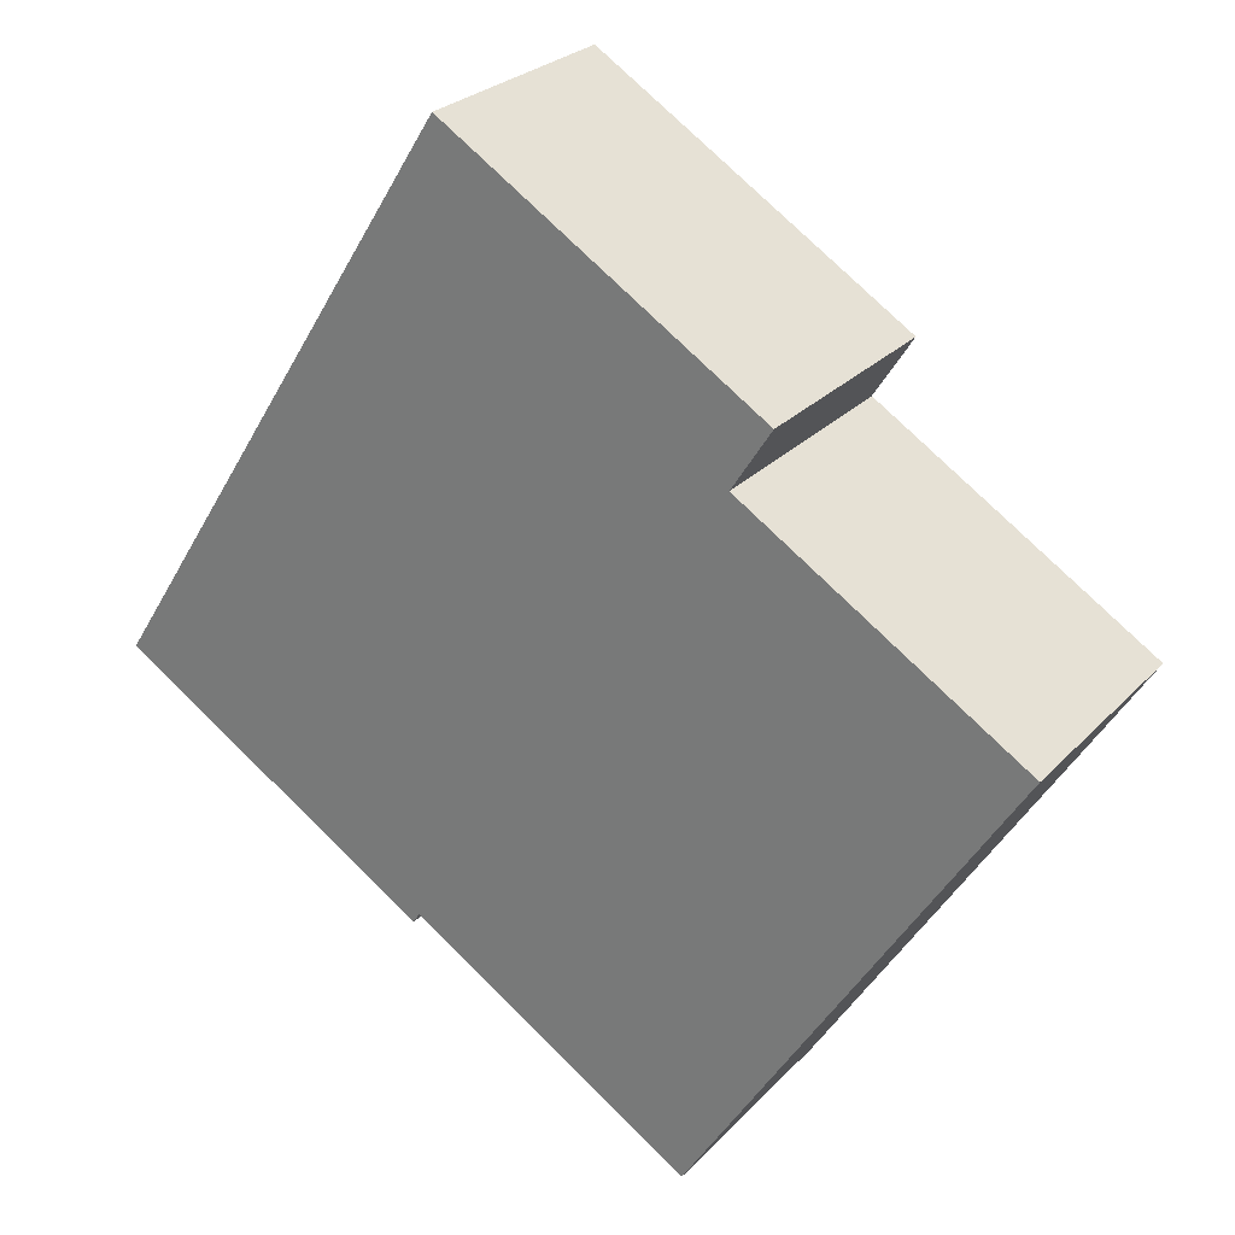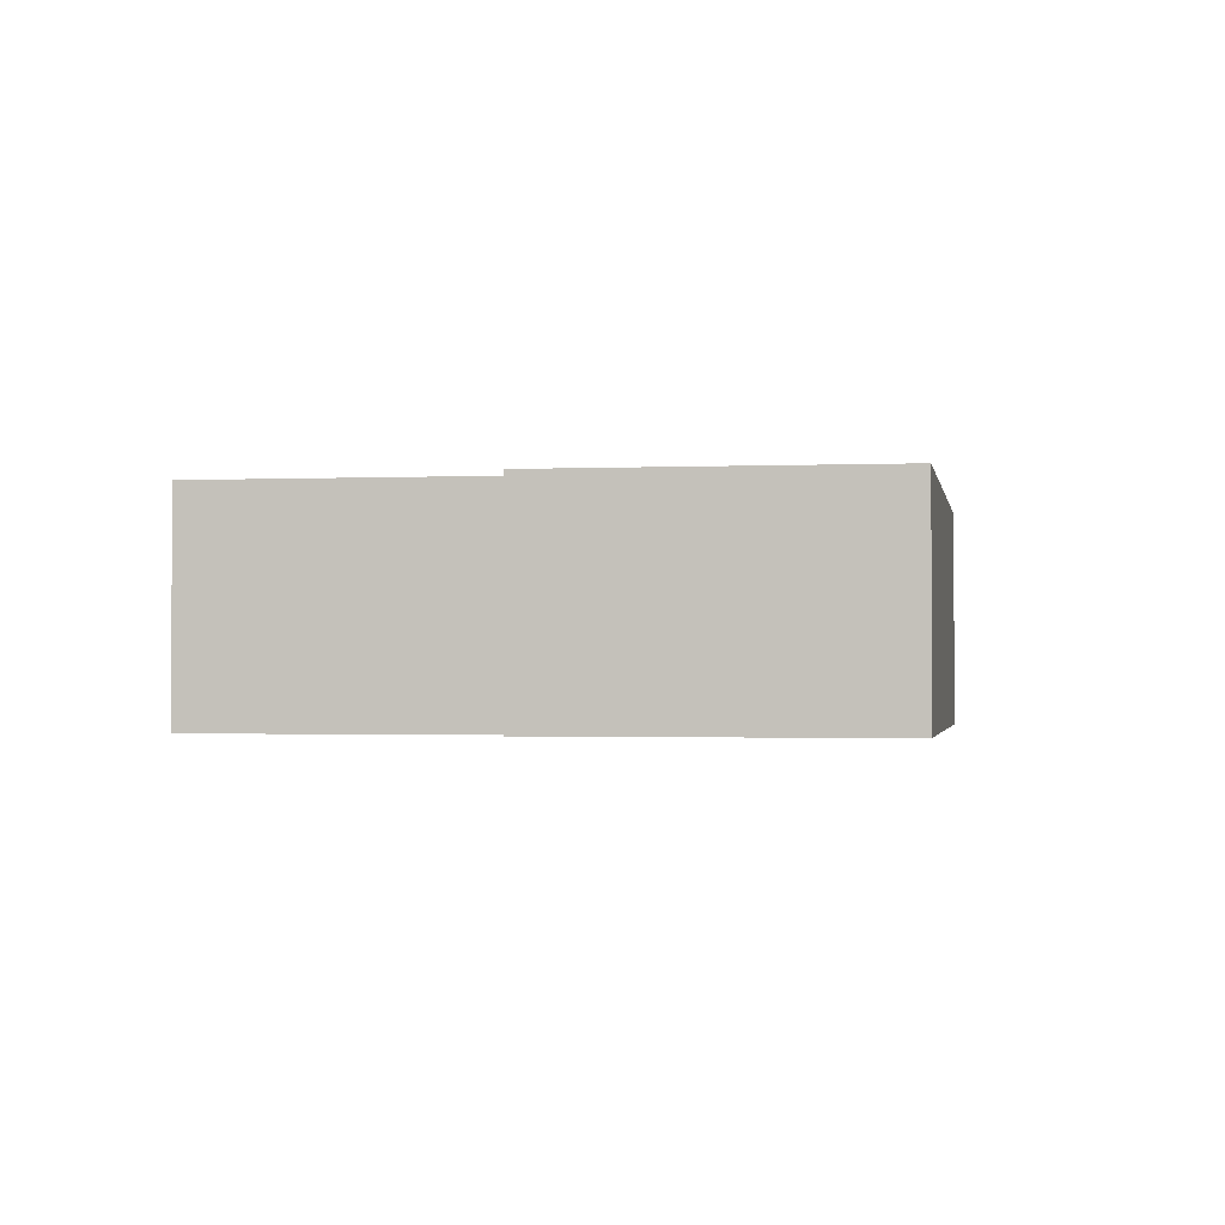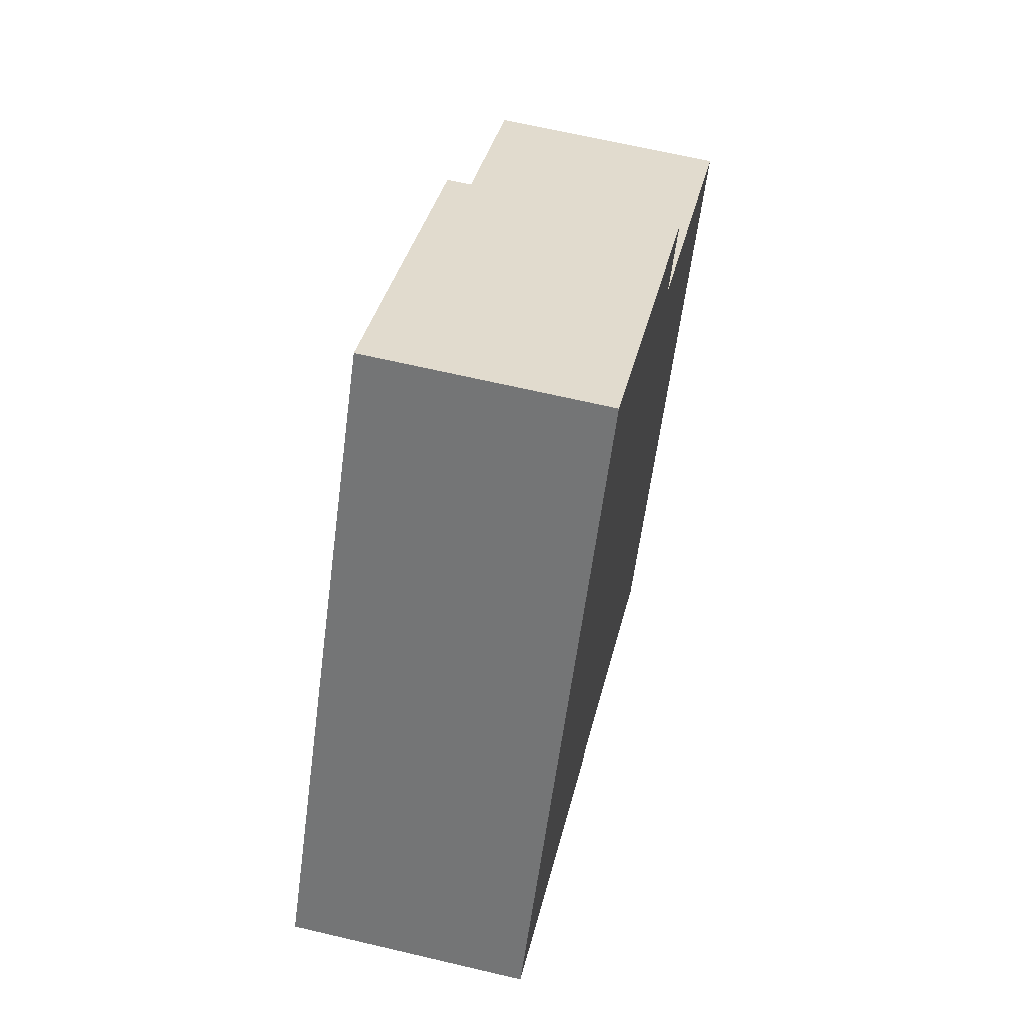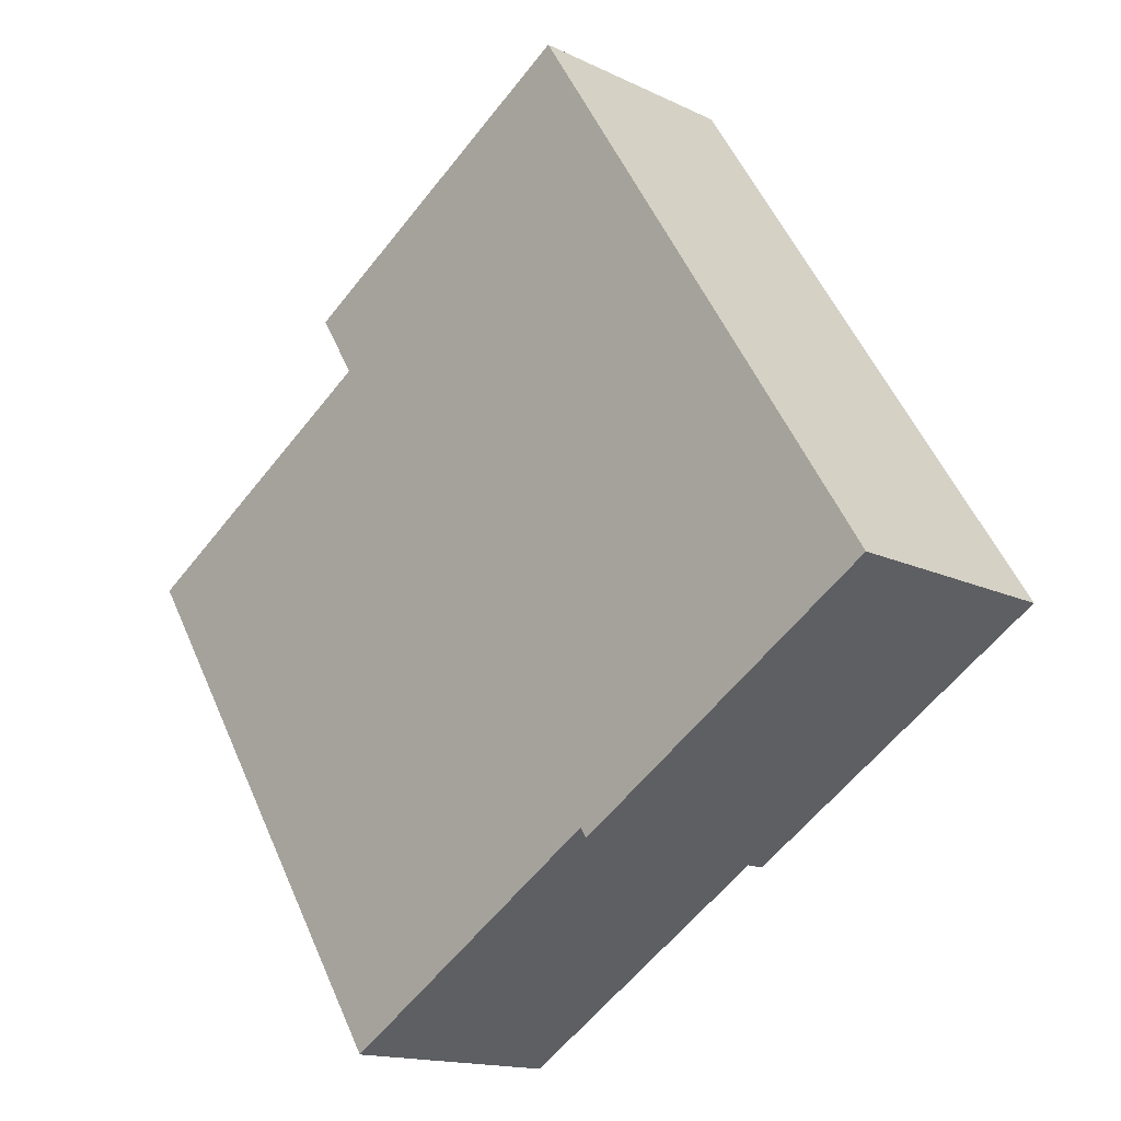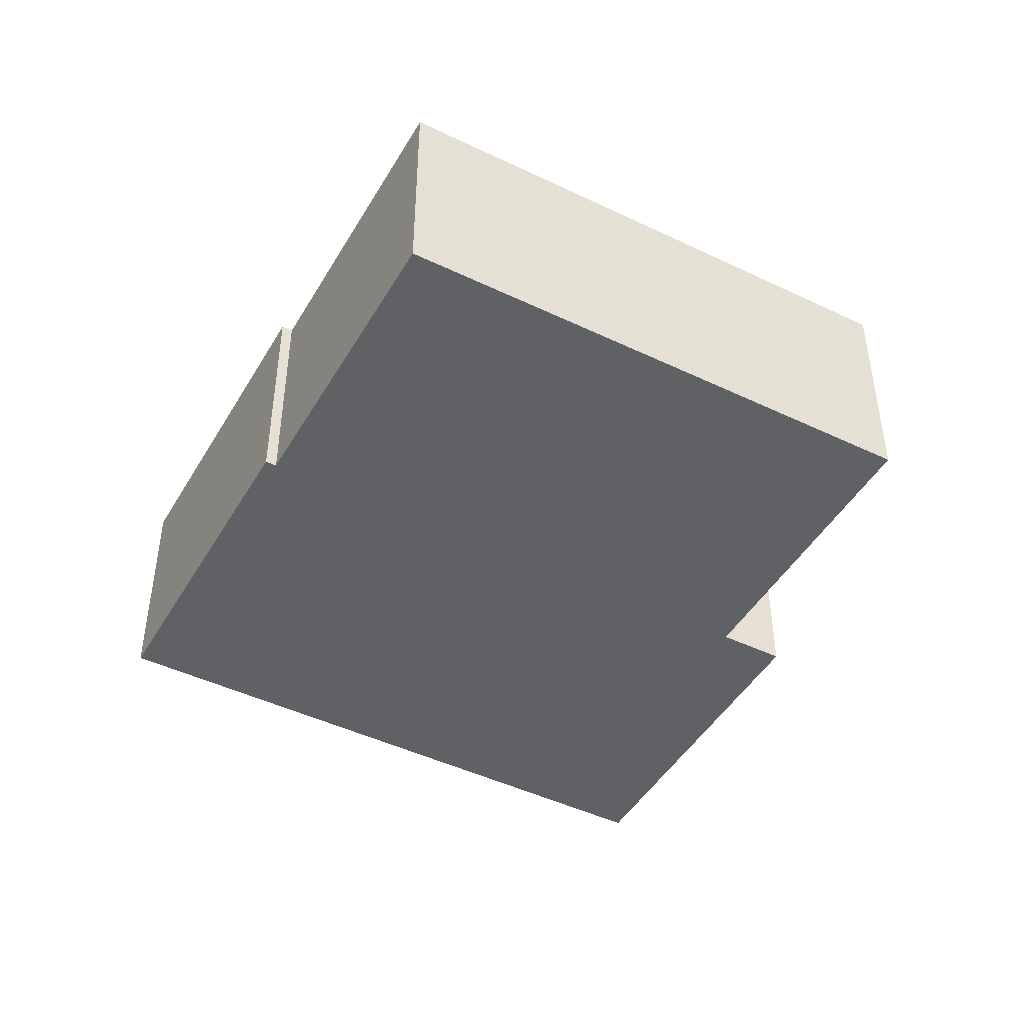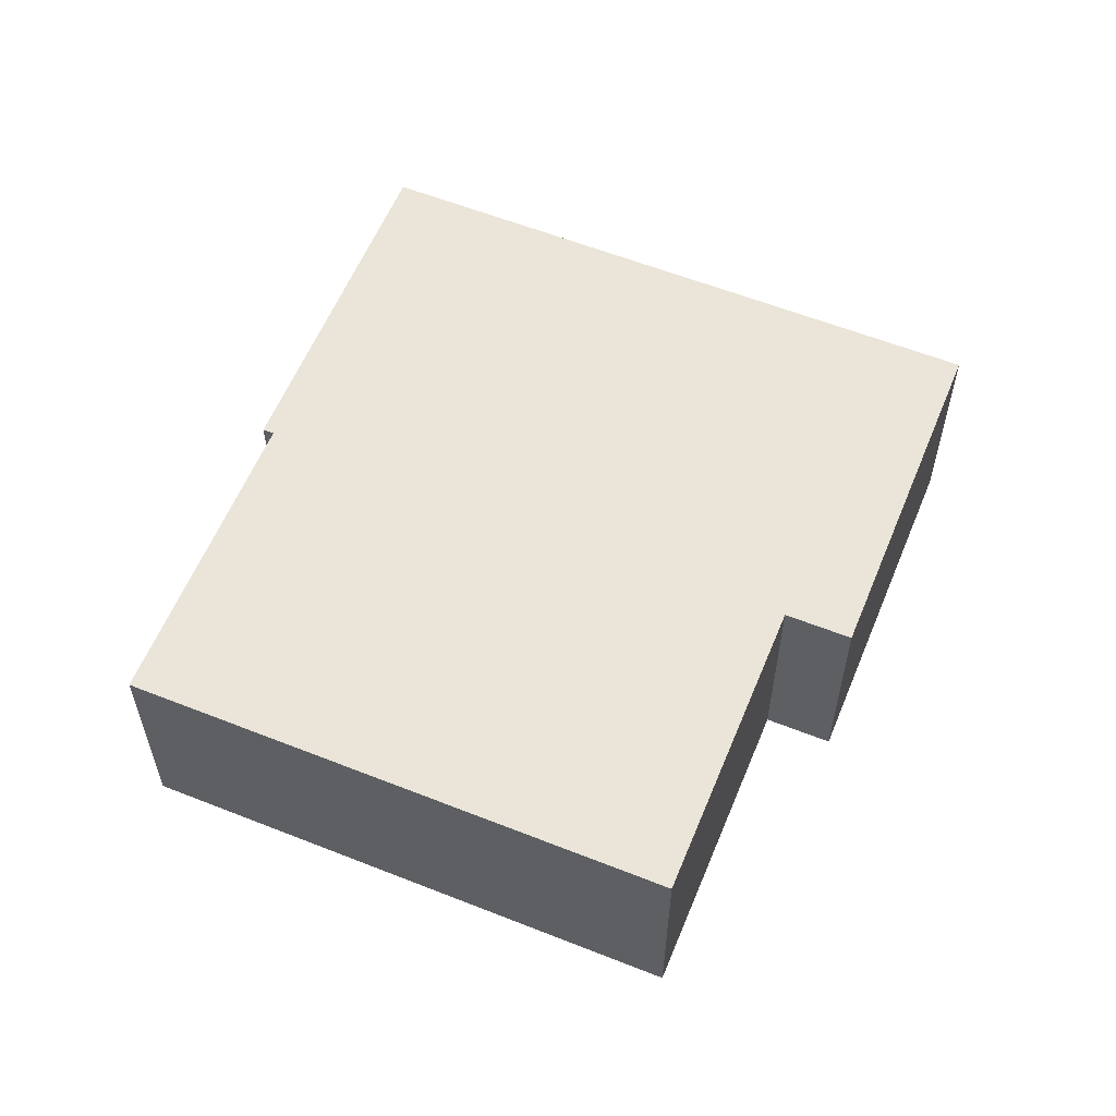
<metadata>
{"format":"obj","ext":"obj","renderer":"f3d","projection":"perspective","resolution":1024,"background":"white","views":[{"elev":26.3,"azim":-147.4,"up":"+Z"},{"elev":-1.5,"azim":-23.0,"up":"+Y"},{"elev":64.7,"azim":103.4,"up":"+Z"},{"elev":-15.2,"azim":44.2,"up":"+Z"},{"elev":-45.9,"azim":-151.1,"up":"+Y"},{"elev":58.7,"azim":-100.0,"up":"+Y"}]}
</metadata>
<code>
v  5.554 2.352 4.361
v  2.785 2.352 1.758
v  2.399 2.352 2.369
v  9.145 2.352 -1.326
v  5.961 2.352 -3.194
v  3.141 2.352 -4.975
v  6.025 2.352 -3.295
v  0 2.352 1.44e-16
v  2.399 -1.451e-16 2.369
v  5.554 -2.67e-16 4.361
v  0 0 0
v  2.785 -1.076e-16 1.758
v  9.145 8.119e-17 -1.326
v  6.025 2.018e-16 -3.295
v  5.961 1.956e-16 -3.194
v  3.141 3.046e-16 -4.975
g defaultobject
f 1 2 3
f 2 1 4
f 2 4 5
f 2 5 6
f 5 4 7
f 6 8 2
f 9 1 3
f 1 9 10
f 11 2 8
f 2 11 12
f 10 4 1
f 4 10 13
f 13 7 4
f 7 13 14
f 15 6 5
f 6 15 16
f 14 5 7
f 5 14 15
f 16 8 6
f 8 16 11
f 12 3 2
f 3 12 9
f 9 12 10
f 10 14 13
f 14 10 15
f 15 10 16
f 16 10 12
f 16 12 11

</code>
